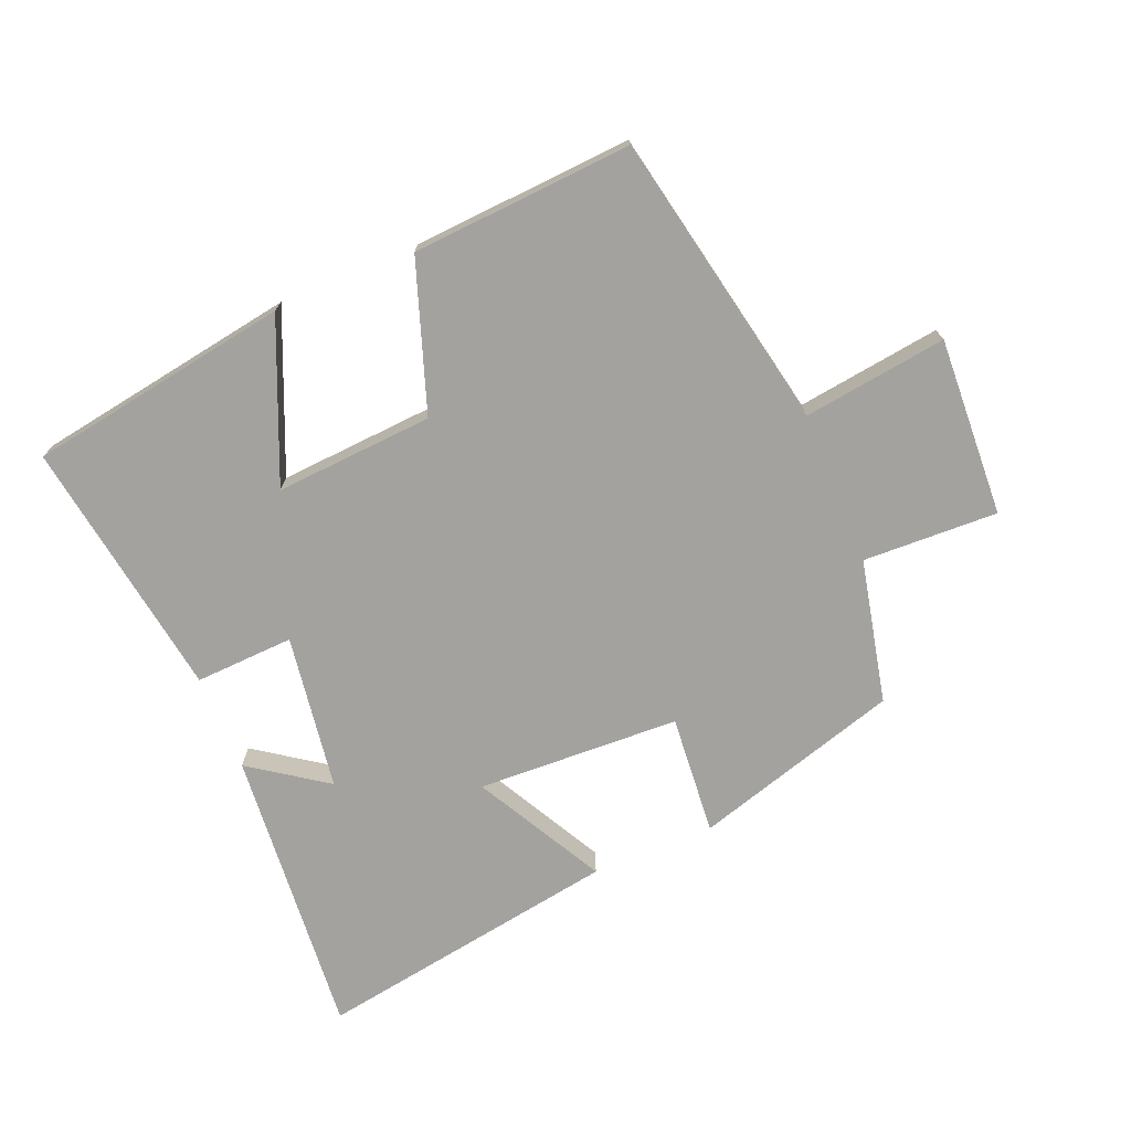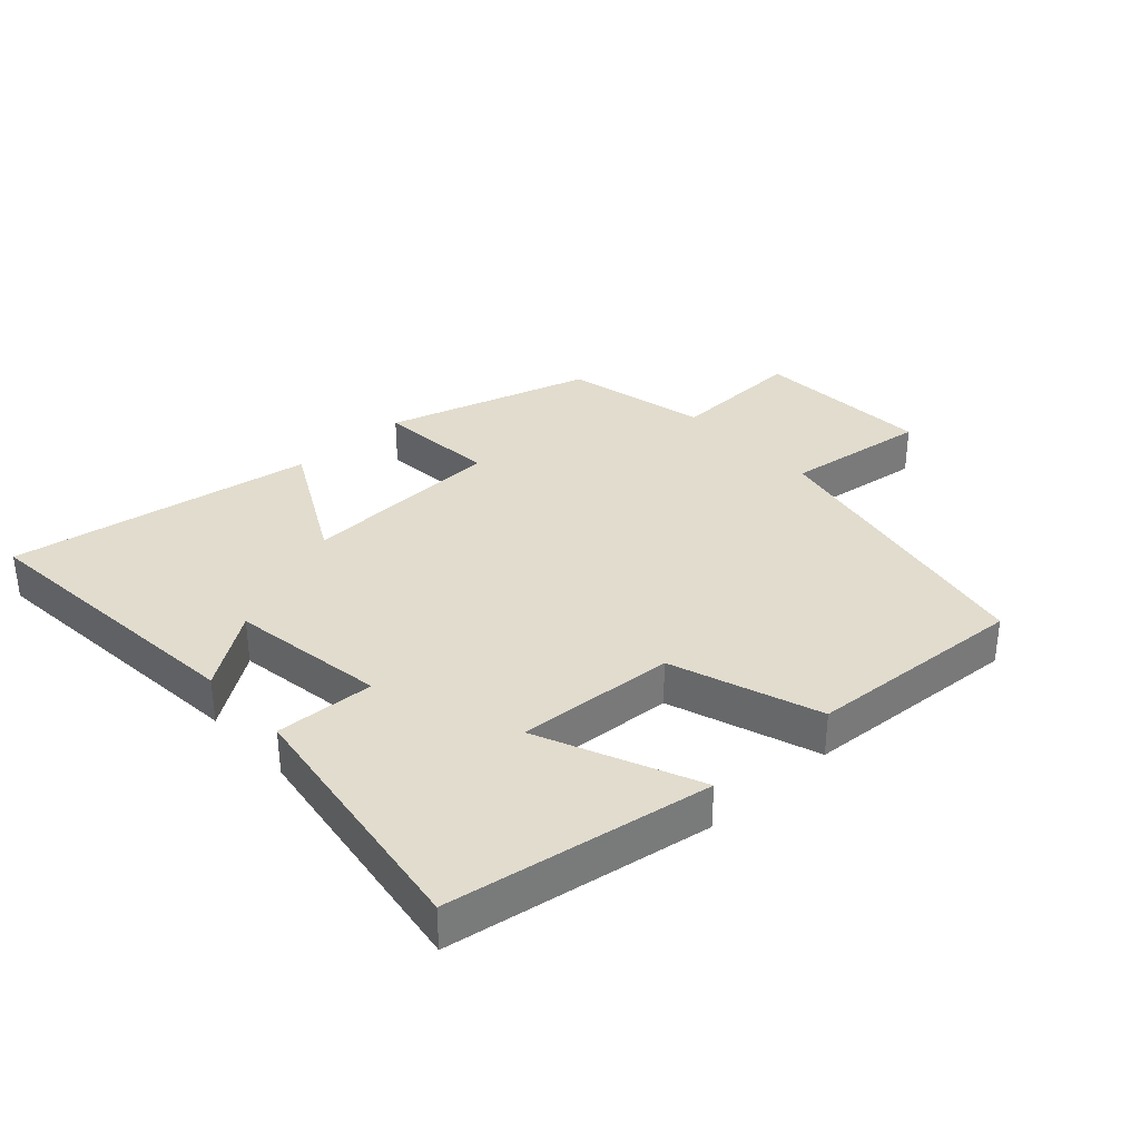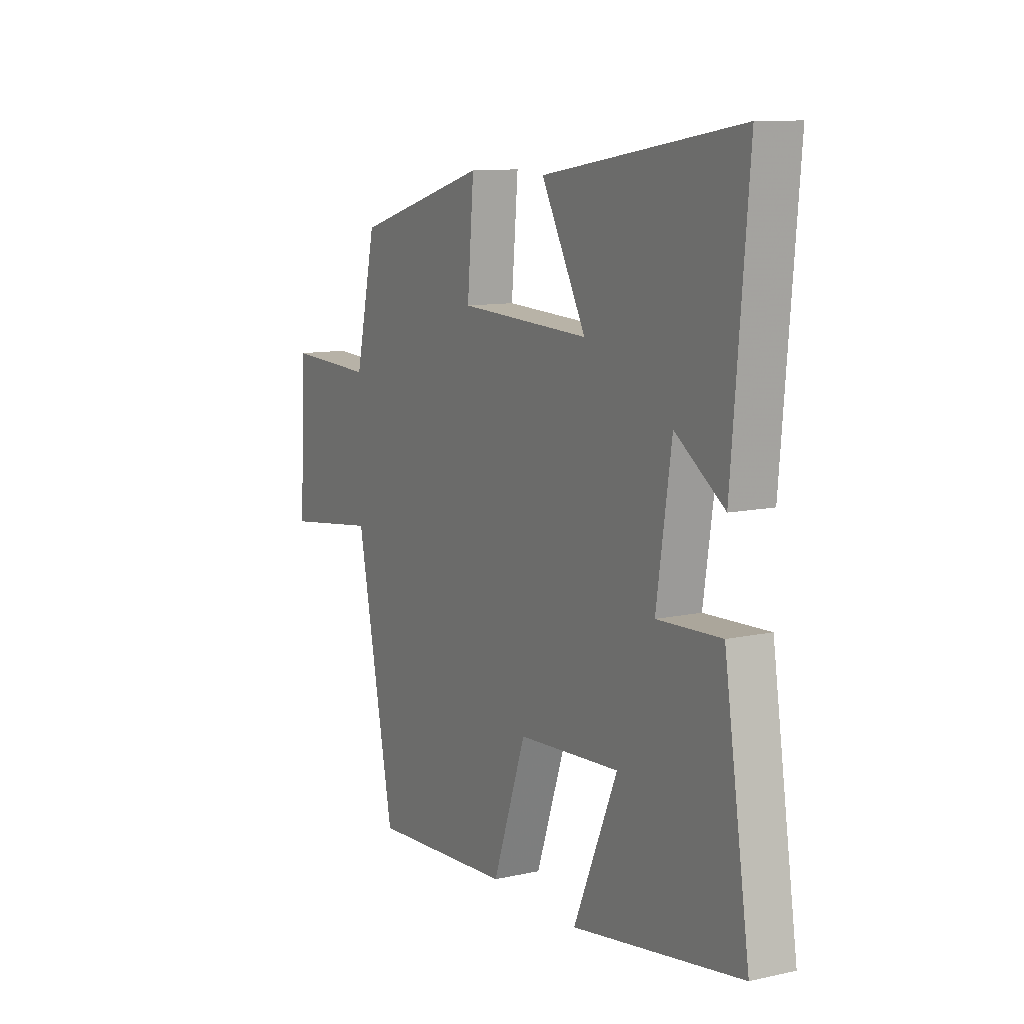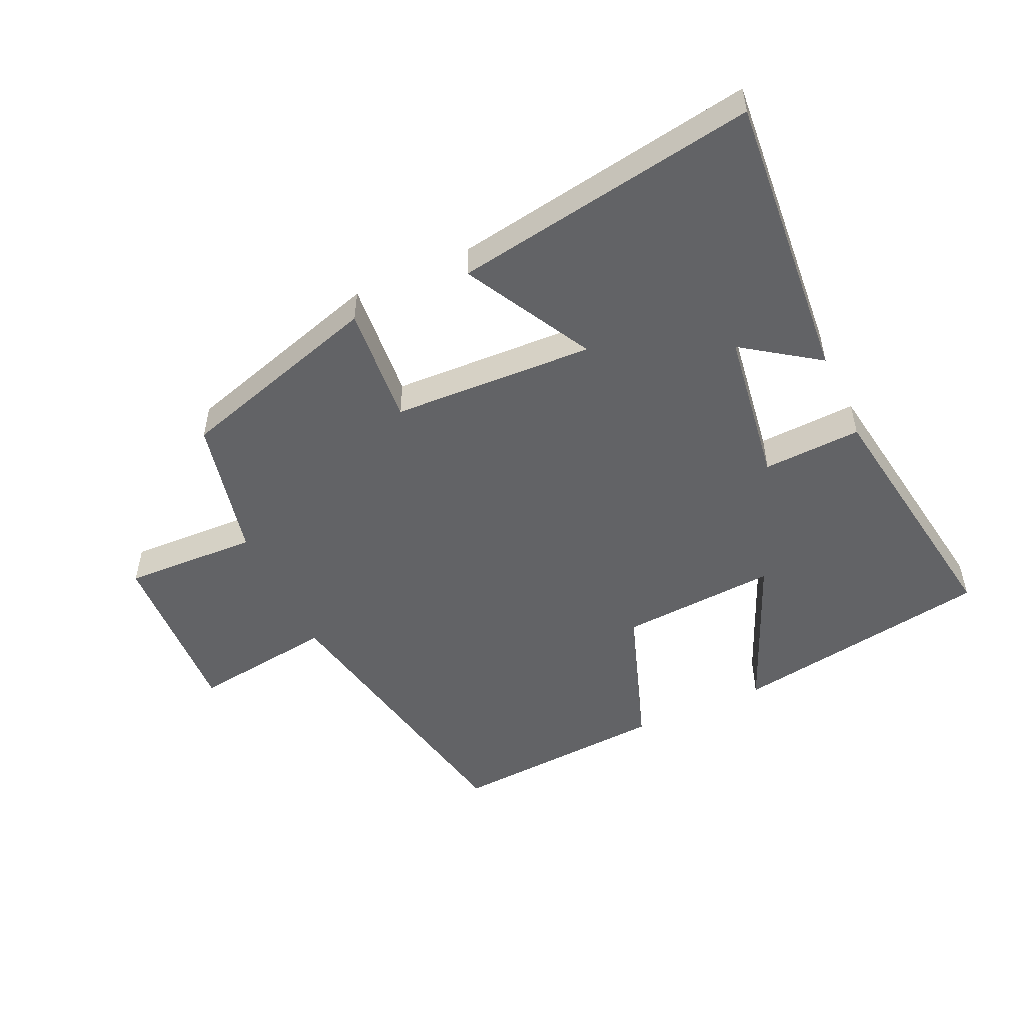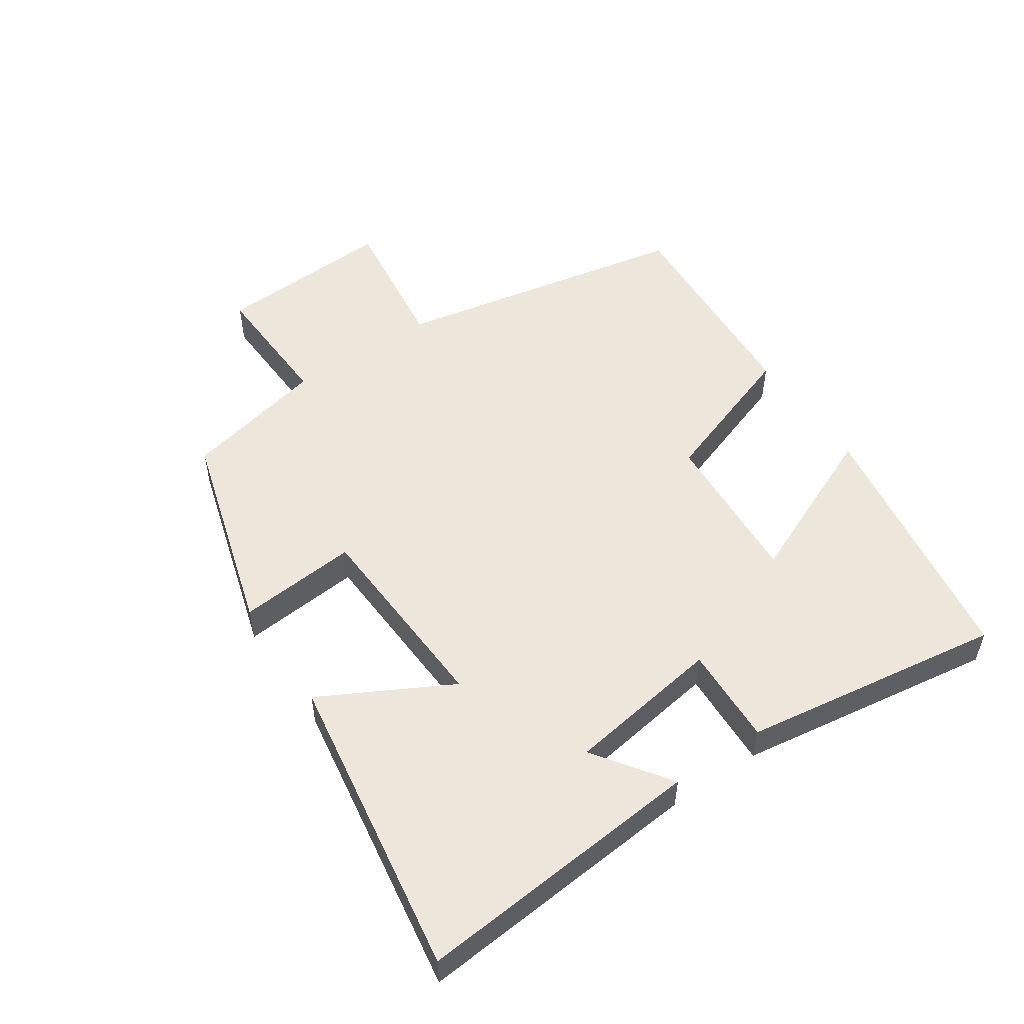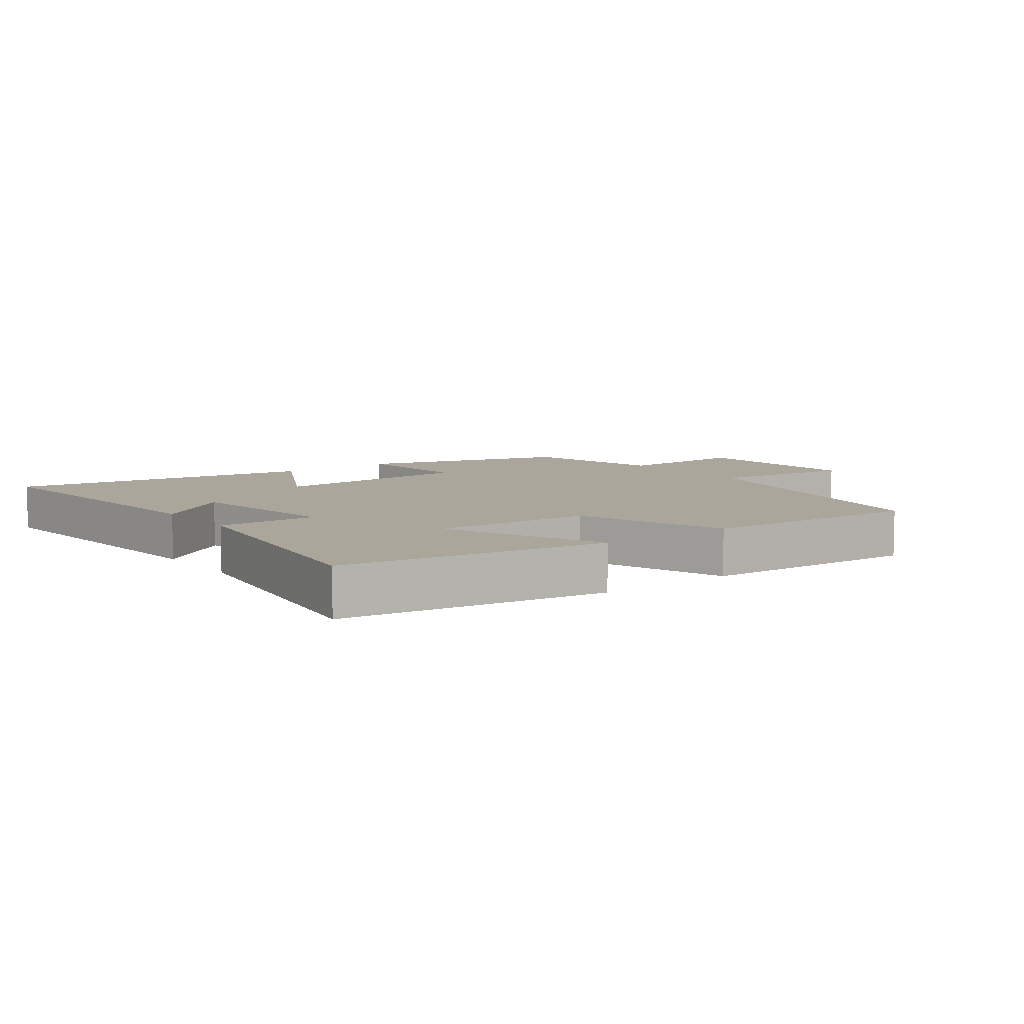
<metadata>
{"format":"obj","ext":"obj","renderer":"f3d","projection":"perspective","resolution":1024,"background":"white","views":[{"elev":-72.6,"azim":-157.4,"up":"+Y"},{"elev":34.0,"azim":137.3,"up":"+Y"},{"elev":10.5,"azim":60.9,"up":"+Z"},{"elev":-50.9,"azim":24.8,"up":"+Y"},{"elev":52.5,"azim":55.7,"up":"+Y"},{"elev":7.9,"azim":142.7,"up":"+Y"}]}
</metadata>
<code>
v 0.562 0.07 -0.434
v 0.154 0.07 -0.5
v 0.26 0.07 -0.253
v 0.014 0.07 -0.269
v -0.066 0.07 -0.5
v -0.408 0.07 -0.522
v -0.5 0.07 -0.059
v -0.724 0.07 -0.089
v -0.71 0.07 0.189
v -0.5 0.07 0.181
v -0.45 0.07 0.404
v -0.128 0.07 0.5
v -0.144 0.07 0.313
v 0.172 0.07 0.299
v 0.064 0.07 0.5
v 0.539 0.07 0.577
v 0.5 0.07 0.124
v 0.382 0.07 0.207
v 0.346 0.07 -0.035
v 0.5 0.07 -0.028
v 0.562 0 -0.434
v 0.154 0 -0.5
v 0.26 0 -0.253
v 0.014 0 -0.269
v -0.066 0 -0.5
v -0.408 0 -0.522
v -0.5 0 -0.059
v -0.724 0 -0.089
v -0.71 0 0.189
v -0.5 0 0.181
v -0.45 0 0.404
v -0.128 0 0.5
v -0.144 0 0.313
v 0.172 0 0.299
v 0.064 0 0.5
v 0.539 0 0.577
v 0.5 0 0.124
v 0.382 0 0.207
v 0.346 0 -0.035
v 0.5 0 -0.028
f 19 20 1
f 15 16 17 18
f 14 15 18
f 13 14 18 19
f 10 11 12 13
f 10 13 19
f 7 8 9 10
f 6 7 10
f 5 6 10
f 4 5 10
f 3 4 10 19
f 1 2 3
f 1 3 19
f 21 40 39
f 38 37 36 35
f 38 35 34
f 39 38 34 33
f 33 32 31 30
f 39 33 30
f 30 29 28 27
f 30 27 26
f 30 26 25
f 30 25 24
f 39 30 24 23
f 23 22 21
f 39 23 21
f 1 21 22 2
f 2 22 23 3
f 3 23 24 4
f 4 24 25 5
f 5 25 26 6
f 6 26 27 7
f 7 27 28 8
f 8 28 29 9
f 9 29 30 10
f 10 30 31 11
f 11 31 32 12
f 12 32 33 13
f 13 33 34 14
f 14 34 35 15
f 15 35 36 16
f 16 36 37 17
f 17 37 38 18
f 18 38 39 19
f 19 39 40 20
f 20 40 21 1

</code>
